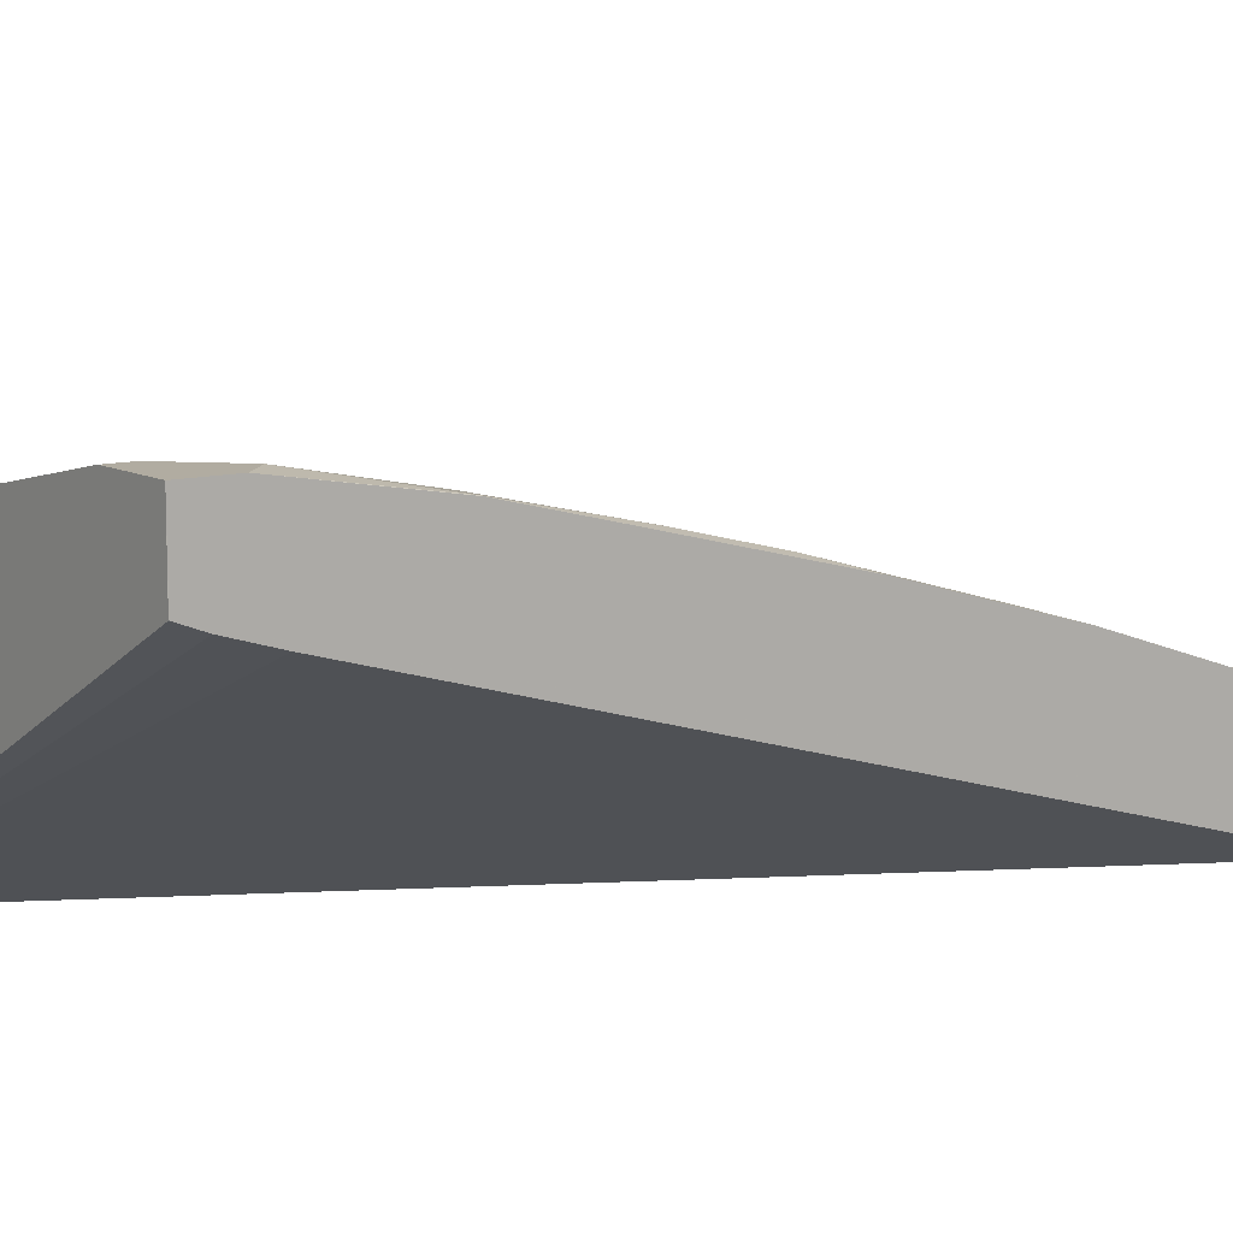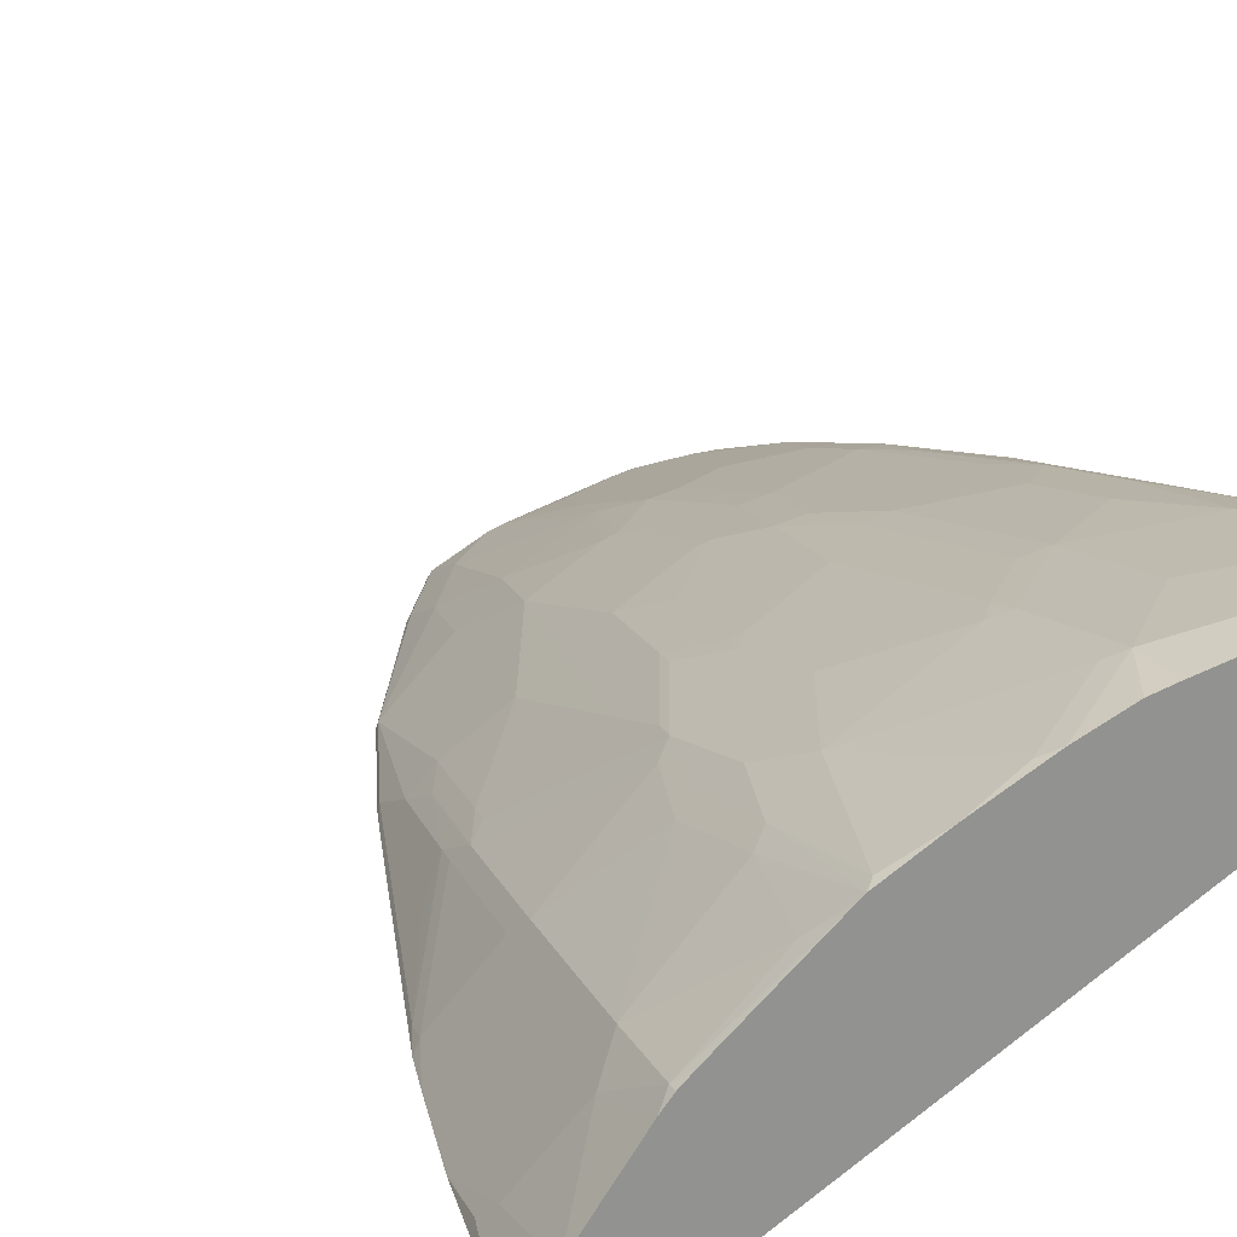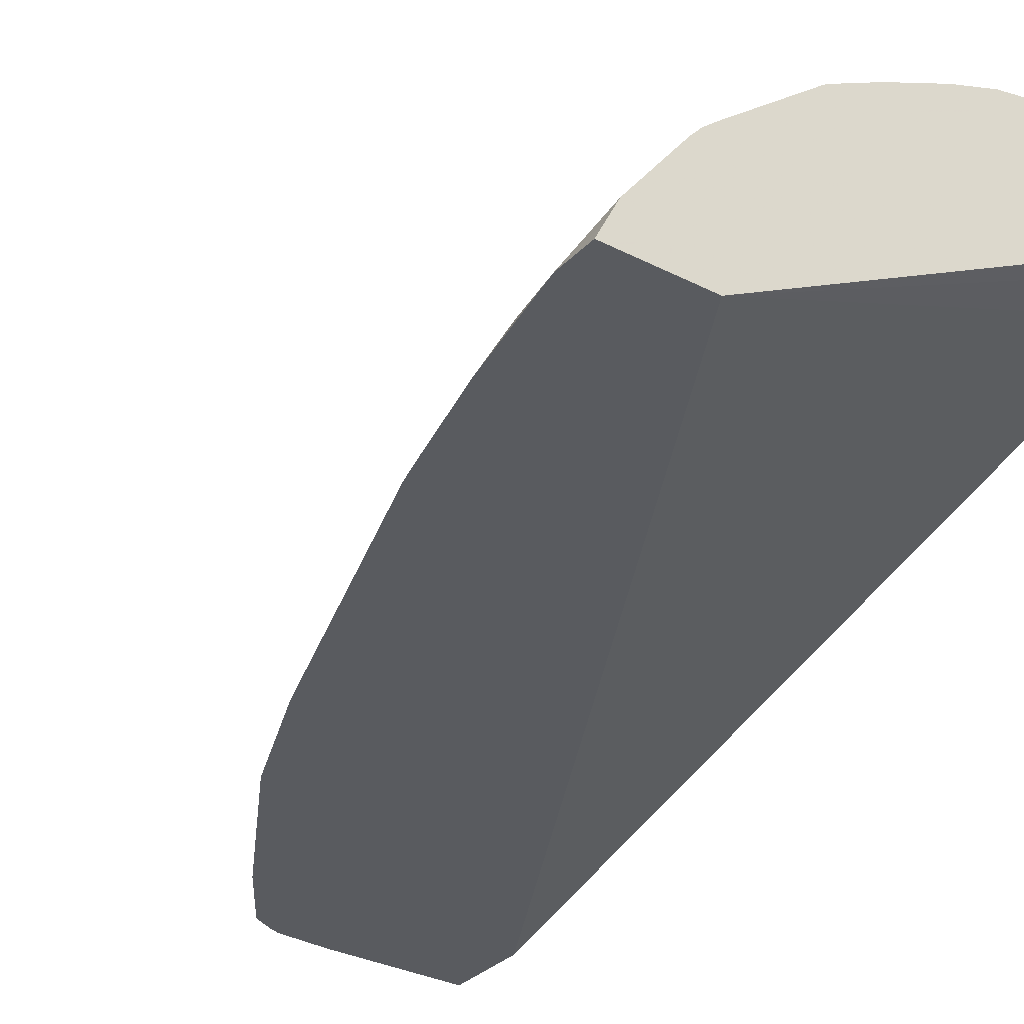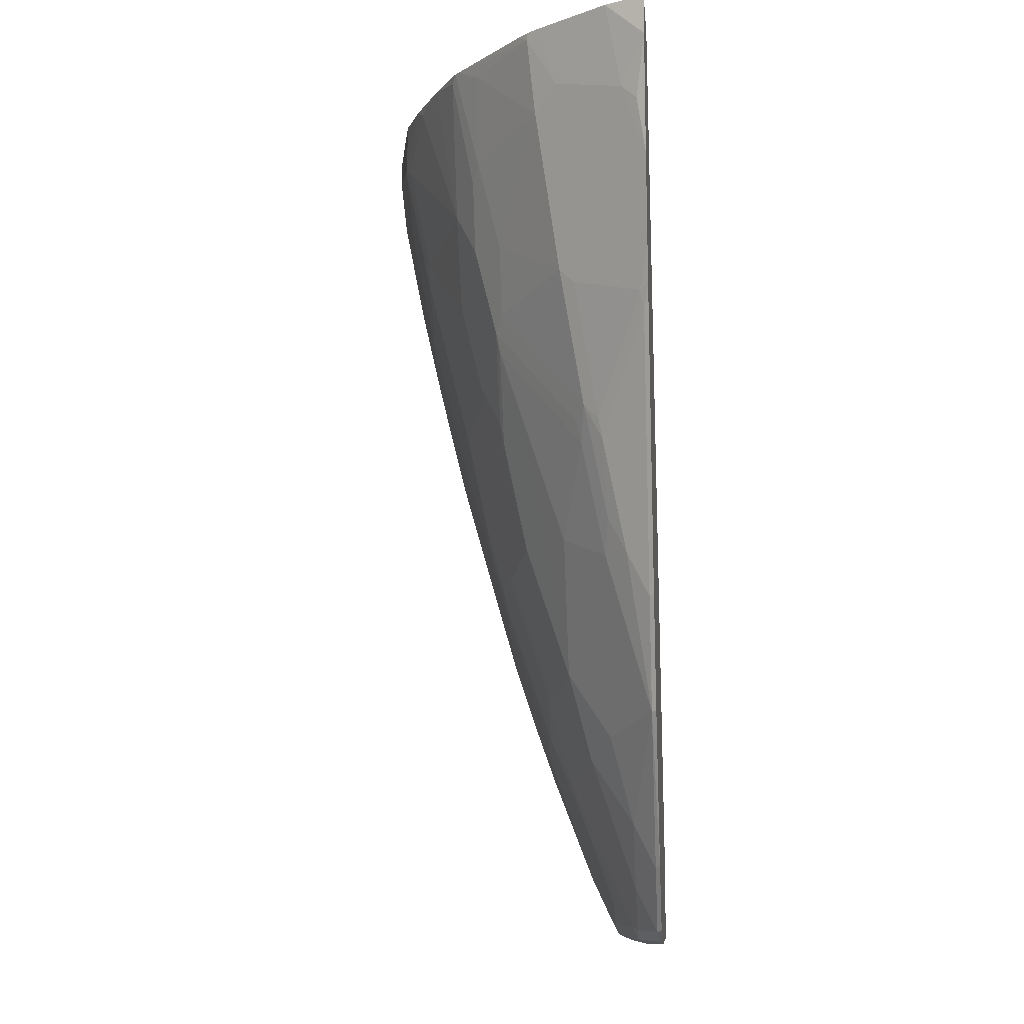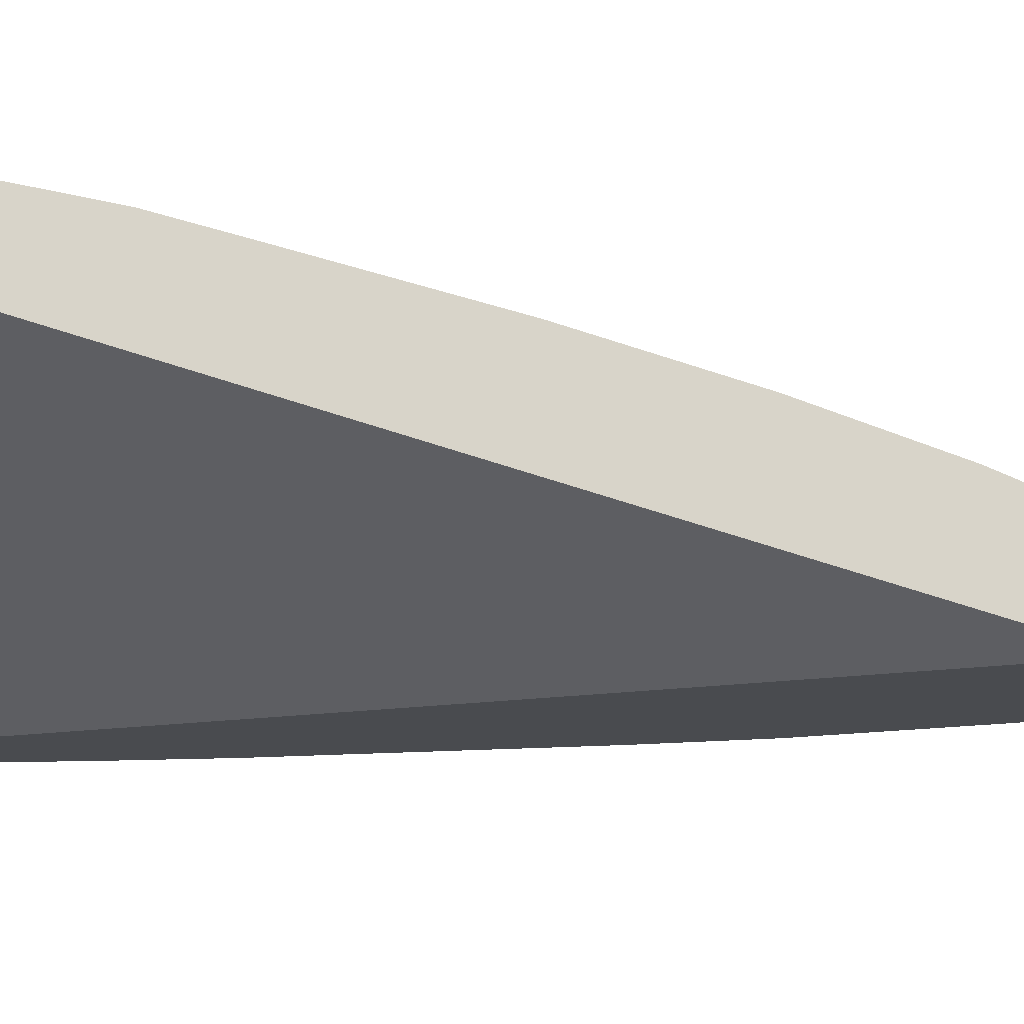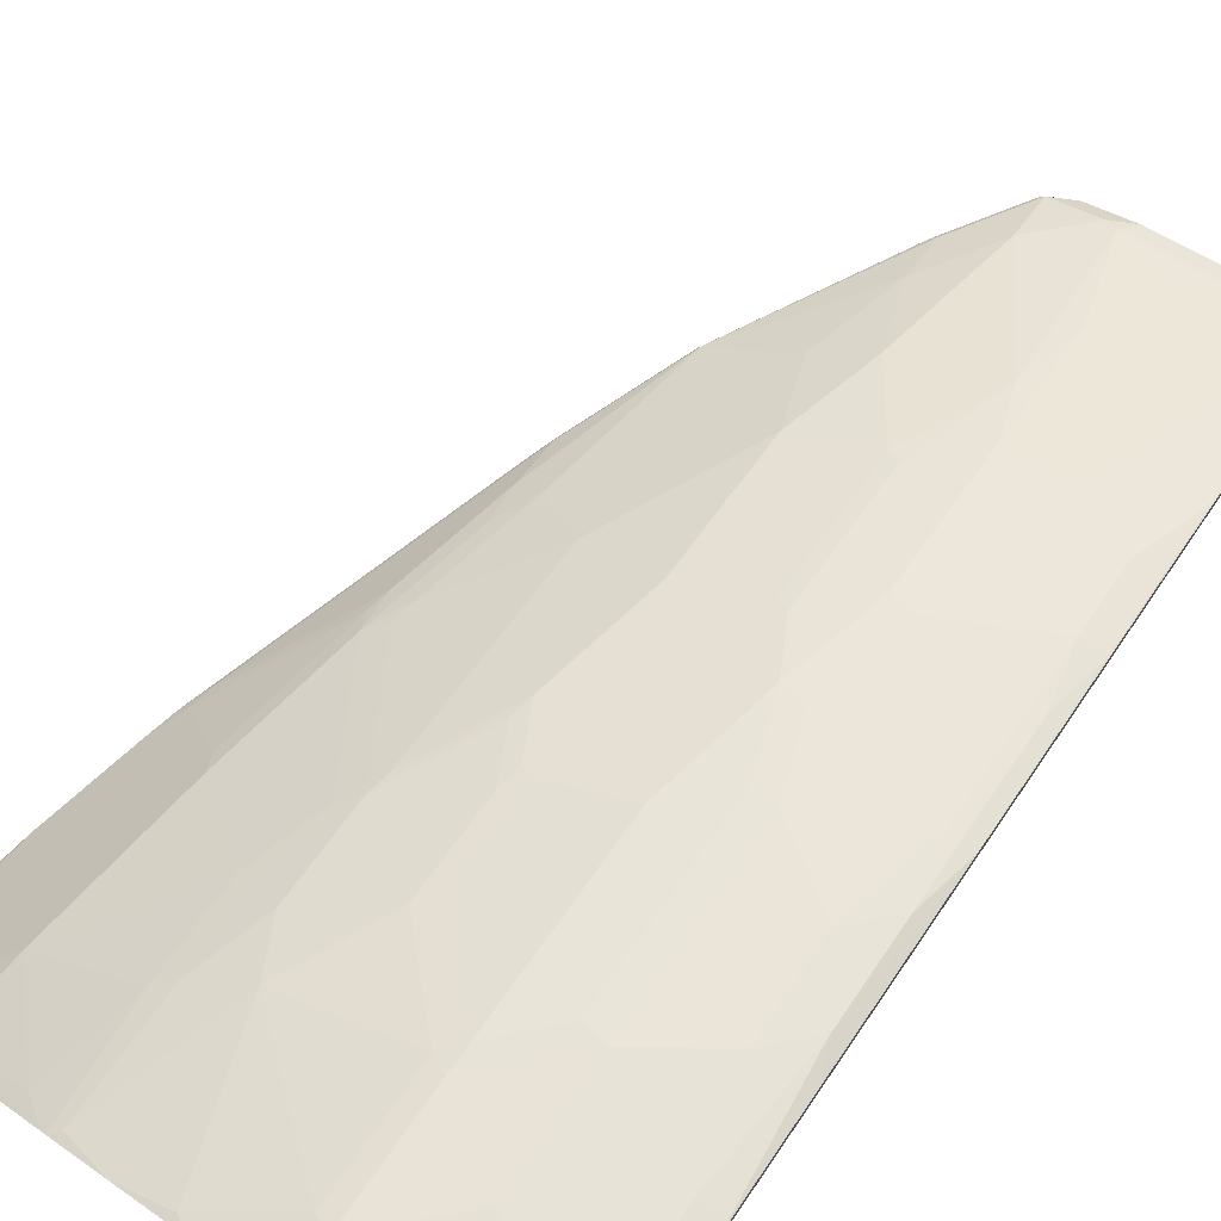
<metadata>
{"format":"obj","ext":"obj","renderer":"f3d","projection":"perspective","resolution":1024,"background":"white","views":[{"elev":10.2,"azim":-125.8,"up":"+Z"},{"elev":23.9,"azim":154.2,"up":"+Z"},{"elev":-32.1,"azim":144.3,"up":"+Z"},{"elev":-9.1,"azim":95.4,"up":"+Y"},{"elev":-13.8,"azim":-96.5,"up":"+Z"},{"elev":76.1,"azim":-145.5,"up":"+Z"}]}
</metadata>
<code>
v -0.0006718 -0.746 0.4103
v 0.09733 -0.746 0.4103
v -0.0006718 -0.746 0.4379
v -0.0006718 -0.6867 0.4103
v 0.1346 -0.7435 0.4103
v 0.09733 -0.746 0.4217
v 0.03247 -0.746 0.4379
v -0.0006718 -0.7408 0.4482
v -0.0006718 -0.1297 0.5676
v 0.3283 -0.08091 0.4103
v 0.1411 -0.7411 0.4103
v 0.1379 -0.7419 0.4135
v 0.1054 -0.7419 0.4298
v 0.04056 -0.7419 0.446
v 0.03247 -0.7405 0.4487
v -0.0006718 -0.7405 0.4487
v -0.0006718 -0.09804 0.5772
v -0.0006331 -0.08091 0.5838
v 0.3949 -0.08091 0.4103
v 0.1508 -0.7362 0.4103
v 0.1541 -0.7338 0.4135
v 0.1216 -0.7338 0.4298
v 0.1135 -0.7318 0.4338
v 0.04866 -0.7318 0.45
v 0.03247 -0.7297 0.4541
v 0.01625 -0.6973 0.4703
v -0.0006718 -0.698 0.47
v -0.0006718 -0.08156 0.5836
v -0.0006718 -0.08091 0.6317
v -0.0006718 -0.08111 0.5838
v 0.3949 -0.1087 0.4103
v 0.3892 -0.08091 0.4217
v 0.1573 -0.7322 0.4103
v 0.1865 -0.6851 0.4135
v 0.1541 -0.7014 0.4298
v 0.1081 -0.6216 0.4811
v 0.09733 -0.6669 0.4662
v 0.0811 -0.7155 0.45
v 0.09733 -0.5858 0.4987
v 0.06488 -0.602 0.4987
v 2.519e-05 -0.6162 0.5027
v 2.519e-05 -0.6973 0.4703
v 0.04866 -0.6 0.5027
v 0.01625 -0.5676 0.519
v -0.0006718 -0.6169 0.5024
v -0.0006718 -0.08091 0.6325
v 0.3787 -0.1898 0.4103
v 0.3838 -0.08651 0.4325
v 0.3809 -0.08091 0.4381
v 0.3784 -0.1406 0.427
v 0.3838 -0.1514 0.4162
v 0.1897 -0.6835 0.4103
v 0.1865 -0.6527 0.4298
v 0.2514 -0.5716 0.4135
v 0.1703 -0.604 0.4622
v 0.1379 -0.5554 0.4946
v 0.1298 -0.5534 0.4987
v 0.1135 -0.4236 0.5473
v 0.09733 -0.5372 0.5149
v 0.0811 -0.5351 0.519
v 0.0811 -0.5838 0.5027
v 2.519e-05 -0.5676 0.519
v 0.04866 -0.5514 0.519
v 0.0811 -0.4865 0.5351
v 0.01625 -0.5189 0.5351
v -0.0006718 -0.5196 0.5348
v 0.04889 -0.08091 0.6325
v -0.0006718 -0.1135 0.6325
v 0.3784 -0.1892 0.4108
v 0.3624 -0.2546 0.4103
v 0.3423 -0.08091 0.4891
v 0.3459 -0.1243 0.4757
v 0.3514 -0.1351 0.4649
v 0.3622 -0.1568 0.4433
v 0.253 -0.5708 0.4103
v 0.2027 -0.5878 0.446
v 0.1865 -0.5392 0.4784
v 0.2854 -0.4897 0.4103
v 0.2838 -0.4905 0.4135
v 0.2838 -0.4581 0.4298
v 0.2676 -0.4581 0.446
v 0.1379 -0.5068 0.5108
v 0.1298 -0.4561 0.5311
v 0.09733 -0.4216 0.5514
v 0.09733 -0.4885 0.5311
v 0.1703 -0.4095 0.527
v 0.1298 -0.3426 0.5635
v 0.09733 -0.3751 0.5635
v 0.0811 -0.373 0.5676
v 2.519e-05 -0.5189 0.5351
v 0.01625 -0.4055 0.5676
v 0.008117 -0.4784 0.5473
v -0.0006718 -0.4055 0.5676
v 0.13 -0.08091 0.6162
v 0.04866 -0.09732 0.6325
v 0.1298 -0.1135 0.6162
v 0.01625 -0.1297 0.6325
v -0.0006718 -0.2115 0.6159
v 2.519e-05 -0.2109 0.6162
v 0.3514 -0.2811 0.4162
v 0.3622 -0.2541 0.4108
v 0.3514 -0.1838 0.4487
v 0.3565 -0.277 0.4103
v 0.3351 -0.08091 0.4973
v 0.3351 -0.08651 0.4973
v 0.3297 -0.1406 0.4919
v 0.3351 -0.1514 0.4811
v 0.2351 -0.4419 0.4784
v 0.2351 -0.3447 0.5108
v 0.1865 -0.4419 0.5108
v 0.2917 -0.4715 0.4103
v 0.3162 -0.3933 0.4135
v 0.3 -0.4095 0.4298
v 0.3 -0.3771 0.446
v 0.2811 -0.4324 0.4433
v 0.2838 -0.3771 0.4622
v 0.1379 -0.4581 0.527
v 0.1946 -0.3589 0.5311
v 0.1784 -0.3264 0.5473
v 0.1298 -0.2129 0.596
v 0.09733 -0.2453 0.596
v 0.03247 -0.3406 0.5838
v 0.0811 -0.2433 0.6
v 0.03247 -0.2757 0.6
v 0.008117 -0.3649 0.5797
v 0.008117 -0.3001 0.596
v -0.0006718 -0.2757 0.6
v 0.146 -0.08091 0.6127
v 0.03247 -0.1135 0.6325
v 0.1406 -0.1189 0.6108
v 0.1892 -0.08651 0.5946
v 0.1784 -0.08111 0.6
v 0.0811 -0.1622 0.6162
v 0.1298 -0.1947 0.6
v 0.1406 -0.2001 0.5946
v 0.01625 -0.2109 0.6162
v 0.3487 -0.296 0.4135
v 0.3351 -0.2487 0.4487
v 0.3189 -0.2649 0.4649
v 0.3027 -0.3622 0.4487
v 0.3189 -0.2163 0.4811
v 0.3403 -0.3257 0.4103
v 0.3269 -0.08091 0.5045
v 0.2634 -0.08091 0.5564
v 0.2811 -0.09192 0.5405
v 0.3135 -0.1243 0.5081
v 0.2649 -0.1568 0.5405
v 0.2649 -0.2217 0.5243
v 0.2351 -0.296 0.527
v 0.2189 -0.3284 0.527
v 0.2027 -0.3609 0.527
v 0.3079 -0.4229 0.4103
v 0.3324 -0.3447 0.4135
v 0.3162 -0.3609 0.4298
v 0.2973 -0.3514 0.4595
v 0.2865 -0.3622 0.4649
v 0.1865 -0.3284 0.5432
v 0.1892 -0.3135 0.546
v 0.1784 -0.2615 0.5635
v 0.1784 -0.08091 0.6
v 0.2216 -0.1838 0.5622
v 0.2232 -0.08091 0.5788
v 0.1786 -0.08091 0.5999
v 0.1892 -0.2487 0.5622
v 0.3135 -0.2541 0.4757
v 0.2597 -0.08091 0.5594
v 0.2541 -0.1676 0.546
v 0.2541 -0.2325 0.5297
v 0.2486 -0.2703 0.5243
v 0.2378 -0.2811 0.5297
v 0.2054 -0.346 0.5297
v 0.2378 -0.2163 0.546
v 0.2541 -0.08651 0.5622
f 1 2 6
f 96 130 131
f 95 129 96
f 94 96 128
f 93 126 127
f 93 125 126
f 92 125 93
f 91 125 92
f 91 122 125
f 90 92 93
f 89 124 122
f 89 123 124
f 89 121 123
f 89 122 91
f 88 121 89
f 87 121 88
f 87 120 121
f 87 119 120
f 96 131 132
f 96 132 128
f 96 129 133
f 96 133 134
f 104 143 105
f 103 153 142
f 103 137 153
f 102 141 138
f 102 107 141
f 100 140 137
f 100 139 140
f 100 138 139
f 87 118 119
f 100 102 138
f 99 126 136
f 99 127 126
f 98 127 99
f 97 136 133
f 97 99 136
f 97 133 129
f 96 135 130
f 96 134 135
f 100 137 103
f 105 143 144
f 86 110 118
f 86 118 87
f 71 104 105
f 70 100 103
f 70 101 100
f 69 102 100
f 69 74 102
f 69 100 101
f 68 99 97
f 68 98 99
f 67 96 94
f 67 95 96
f 66 90 93
f 65 92 90
f 65 91 92
f 64 91 65
f 64 89 91
f 64 84 89
f 62 90 66
f 71 105 72
f 72 106 107
f 72 107 73
f 72 105 106
f 83 117 86
f 82 117 83
f 82 110 117
f 81 116 108
f 81 115 116
f 80 115 81
f 80 114 115
f 80 113 114
f 86 117 110
f 79 113 80
f 79 111 112
f 78 111 79
f 77 110 82
f 77 109 110
f 77 108 109
f 77 81 108
f 73 102 74
f 73 107 102
f 79 112 113
f 60 64 63
f 105 144 145
f 105 146 106
f 147 168 148
f 147 167 168
f 145 147 146
f 145 166 147
f 144 166 145
f 142 153 152
f 141 148 165
f 140 165 155
f 139 165 140
f 139 141 165
f 138 141 139
f 137 154 153
f 135 164 161
f 132 163 160
f 132 162 163
f 131 161 162
f 131 162 132
f 147 166 167
f 148 168 170
f 148 170 169
f 148 169 165
f 167 170 168
f 167 172 170
f 166 173 167
f 162 173 166
f 161 172 167
f 161 164 172
f 161 173 162
f 161 167 173
f 130 135 161
f 158 172 164
f 155 170 156
f 155 169 170
f 155 165 169
f 151 158 157
f 151 171 158
f 150 171 151
f 150 170 171
f 149 170 150
f 158 170 172
f 105 145 146
f 130 161 131
f 124 136 126
f 114 137 140
f 114 154 137
f 113 154 114
f 112 154 113
f 112 153 154
f 111 153 112
f 111 152 153
f 110 151 118
f 110 150 151
f 109 150 110
f 109 149 150
f 109 116 149
f 108 116 109
f 106 141 107
f 106 148 141
f 106 147 148
f 106 146 147
f 114 140 155
f 114 155 115
f 115 155 116
f 116 155 156
f 123 136 124
f 123 133 136
f 123 134 133
f 122 126 125
f 122 124 126
f 120 123 121
f 120 134 123
f 120 135 134
f 128 132 160
f 120 164 135
f 119 159 120
f 119 164 159
f 119 158 164
f 119 157 158
f 118 157 119
f 118 151 157
f 116 170 149
f 116 156 170
f 120 159 164
f 60 85 64
f 158 171 170
f 59 85 60
f 10 143 104
f 10 144 143
f 10 166 144
f 10 162 166
f 10 163 162
f 10 160 163
f 10 128 160
f 10 94 128
f 10 67 94
f 10 46 67
f 10 29 46
f 10 18 29
f 10 17 18
f 9 17 10
f 8 15 16
f 8 14 15
f 7 14 8
f 10 104 71
f 10 71 49
f 10 49 32
f 10 32 19
f 21 33 52
f 20 33 21
f 19 32 31
f 18 30 29
f 18 28 30
f 17 28 18
f 15 27 16
f 15 26 27
f 6 14 7
f 15 25 26
f 14 24 15
f 13 24 14
f 13 23 24
f 13 22 23
f 12 22 13
f 12 21 22
f 11 21 12
f 11 20 21
f 15 24 25
f 21 52 34
f 6 13 14
f 5 11 12
f 1 28 17
f 1 30 28
f 1 29 30
f 1 46 29
f 1 68 46
f 1 98 68
f 1 127 98
f 1 93 127
f 1 66 93
f 1 45 66
f 1 27 45
f 1 16 27
f 1 8 16
f 1 3 8
f 1 7 3
f 1 6 7
f 60 63 61
f 1 17 9
f 1 9 4
f 1 4 10
f 1 10 19
f 4 9 10
f 3 7 8
f 2 5 6
f 1 5 2
f 1 11 5
f 1 20 11
f 1 33 20
f 1 52 33
f 6 12 13
f 1 75 52
f 1 111 78
f 1 152 111
f 1 142 152
f 1 103 142
f 1 70 103
f 1 47 70
f 1 31 47
f 1 19 31
f 1 78 75
f 21 34 53
f 5 12 6
f 21 35 22
f 52 75 54
f 50 69 51
f 50 74 69
f 50 73 74
f 50 72 73
f 49 72 50
f 49 71 72
f 47 51 69
f 47 101 70
f 47 69 101
f 46 95 67
f 46 129 95
f 46 97 129
f 46 68 97
f 45 62 66
f 44 90 62
f 44 65 90
f 53 54 76
f 53 77 55
f 54 77 76
f 54 75 78
f 58 89 84
f 21 53 35
f 58 88 89
f 58 87 88
f 58 86 87
f 58 83 86
f 58 85 59
f 58 64 85
f 44 64 65
f 58 84 64
f 57 82 83
f 56 82 57
f 56 77 82
f 55 77 56
f 54 81 77
f 54 80 81
f 54 79 80
f 54 78 79
f 57 83 58
f 44 63 64
f 53 76 77
f 26 40 43
f 31 49 50
f 31 32 48
f 27 41 45
f 27 42 41
f 26 44 41
f 26 43 44
f 26 42 27
f 26 41 42
f 24 40 26
f 24 39 40
f 24 38 39
f 24 26 25
f 23 36 37
f 23 38 24
f 23 37 38
f 44 61 63
f 22 36 23
f 31 50 51
f 31 51 47
f 31 48 49
f 32 49 48
f 43 61 44
f 41 62 45
f 41 44 62
f 39 43 40
f 39 61 43
f 39 60 61
f 39 59 60
f 39 57 58
f 37 39 38
f 39 58 59
f 22 35 36
f 36 57 39
f 36 56 57
f 36 55 56
f 35 55 36
f 35 53 55
f 36 39 37
f 34 54 53
f 34 52 54

</code>
